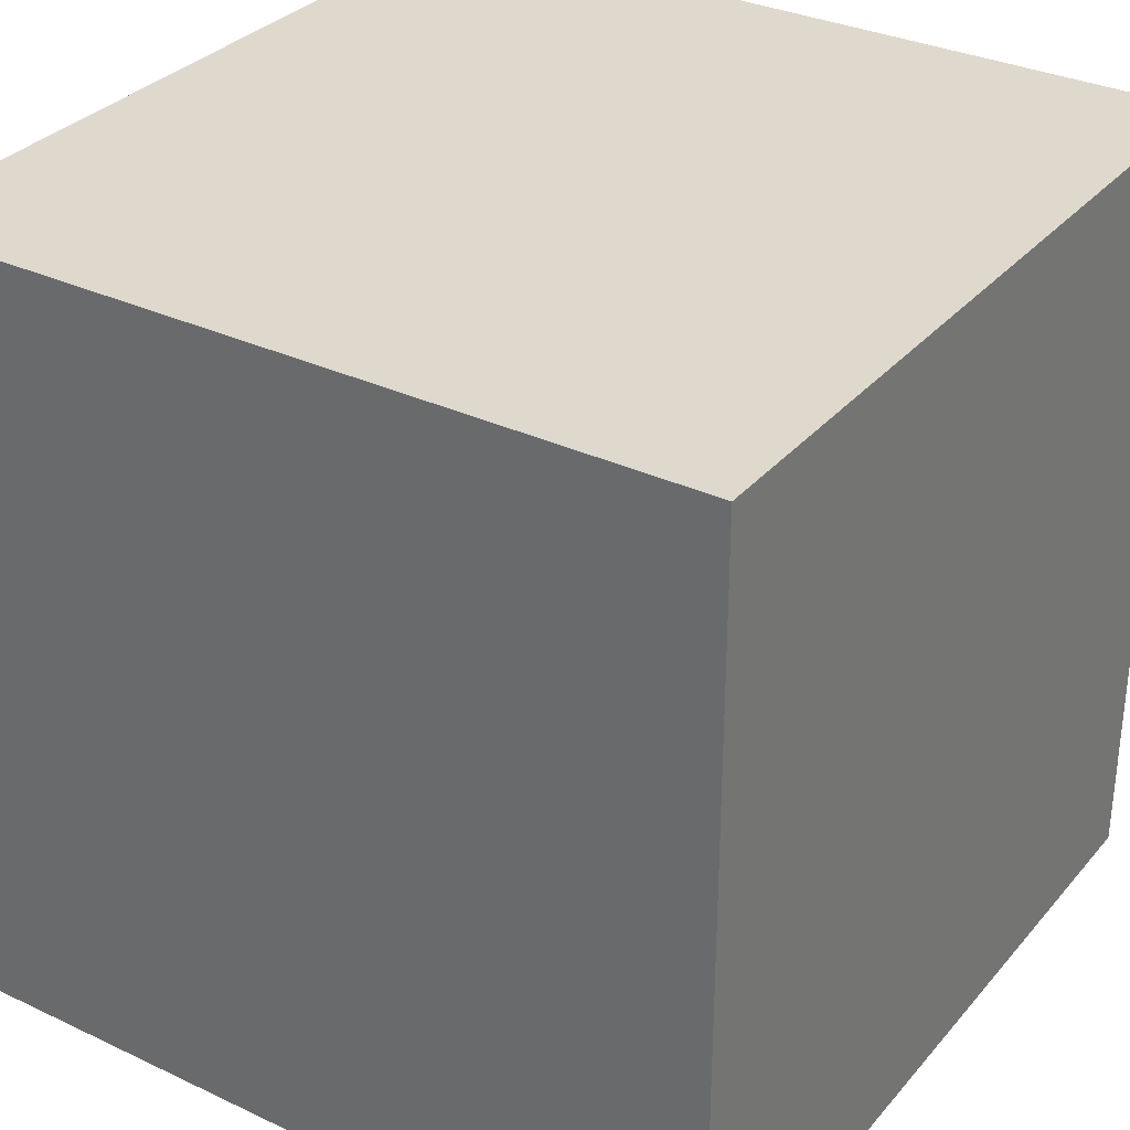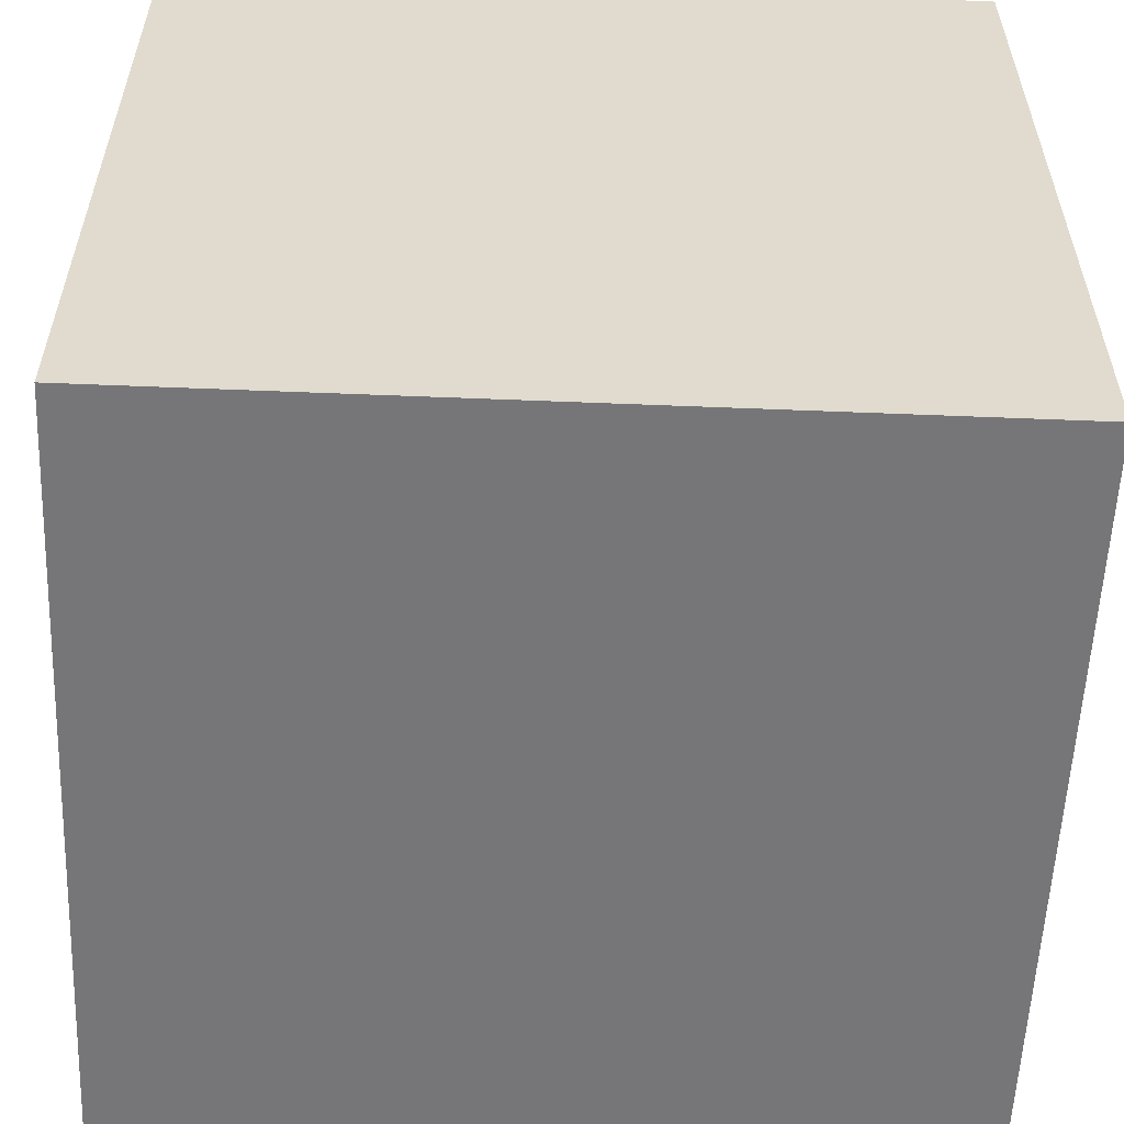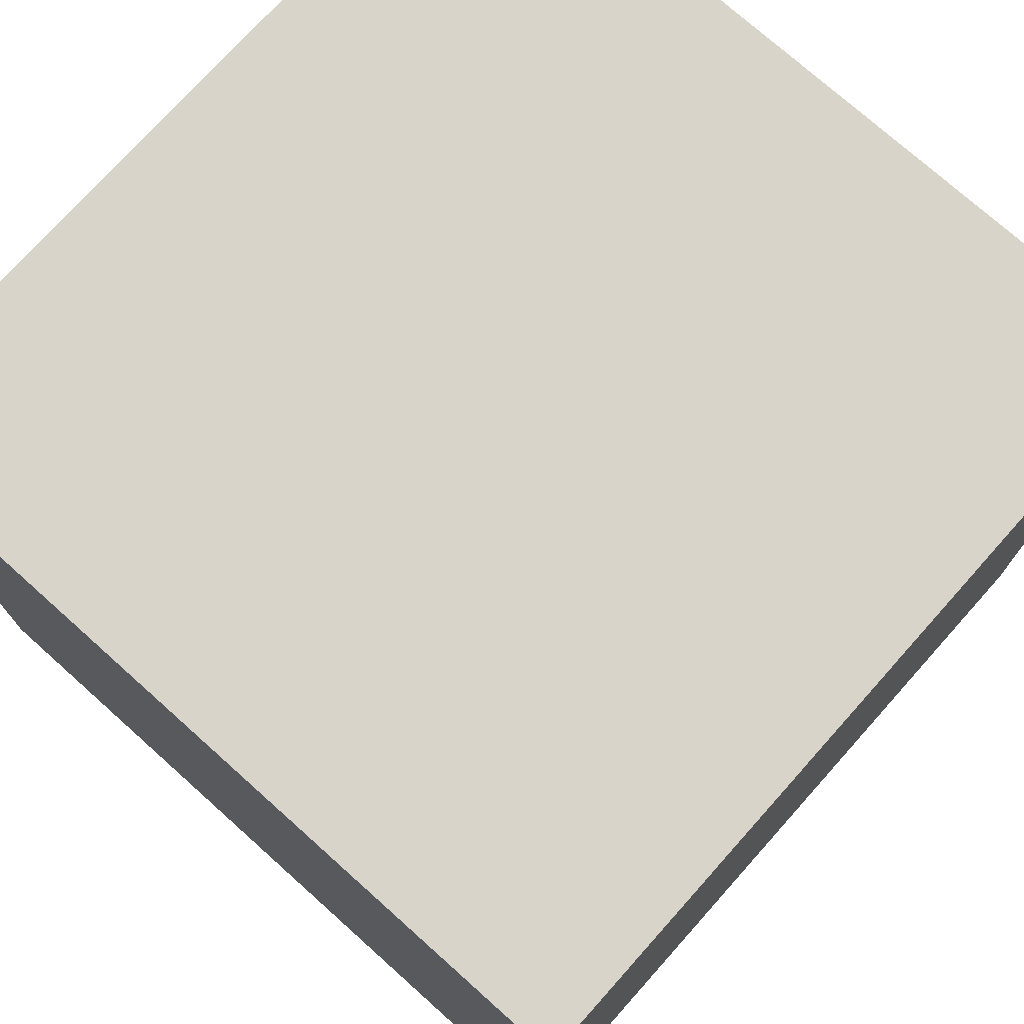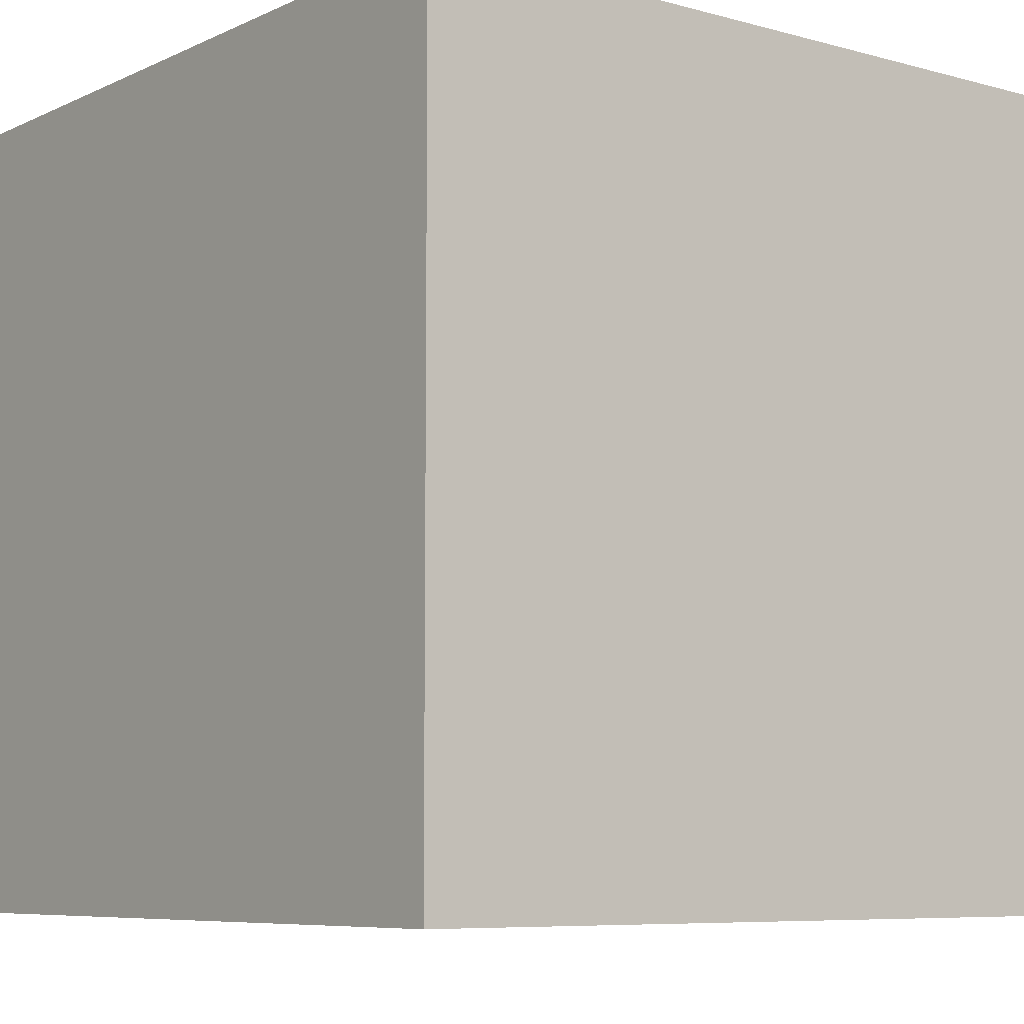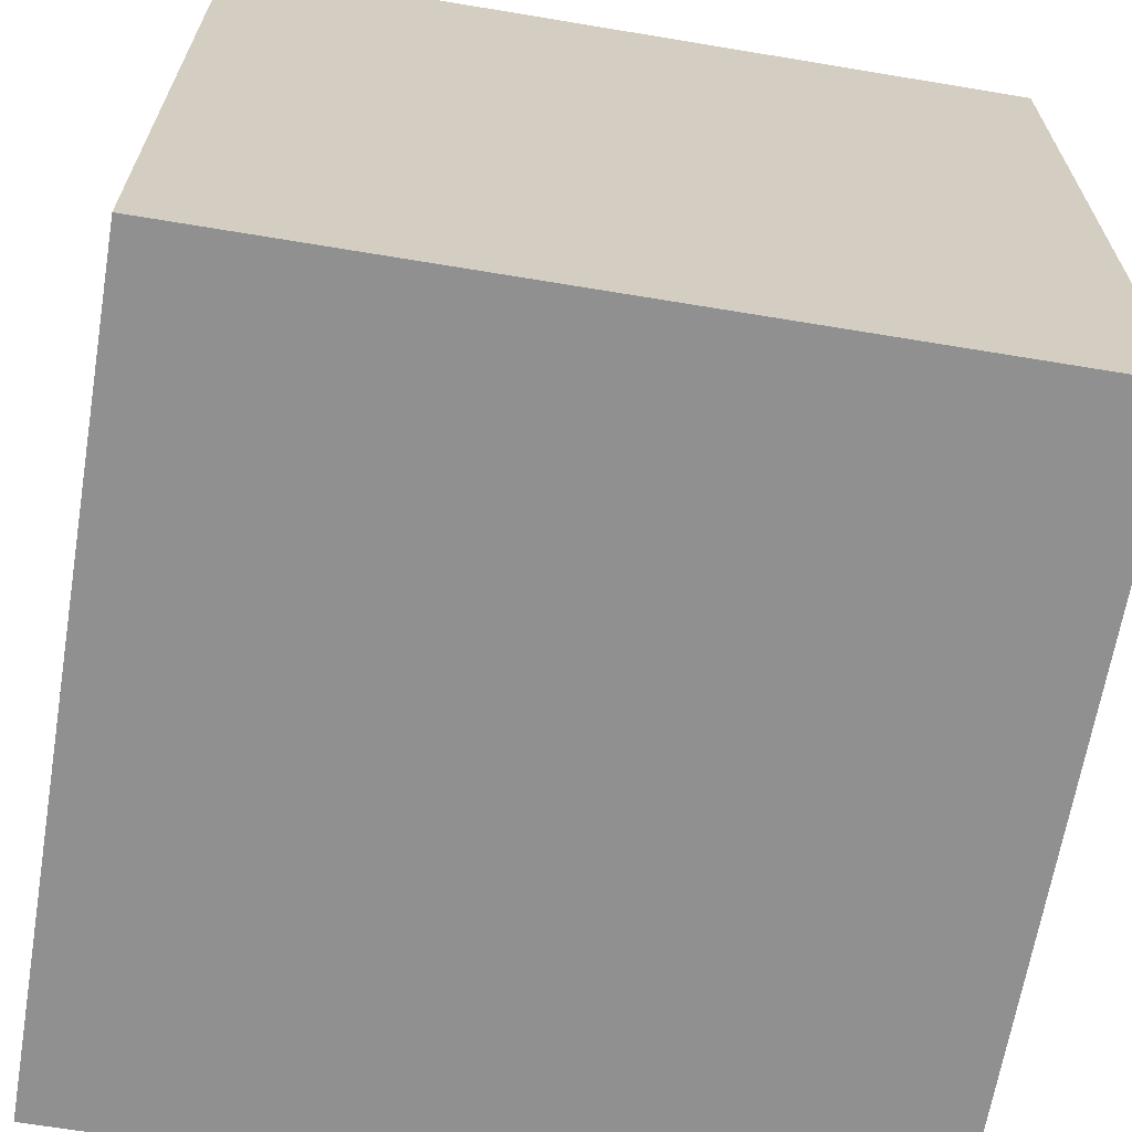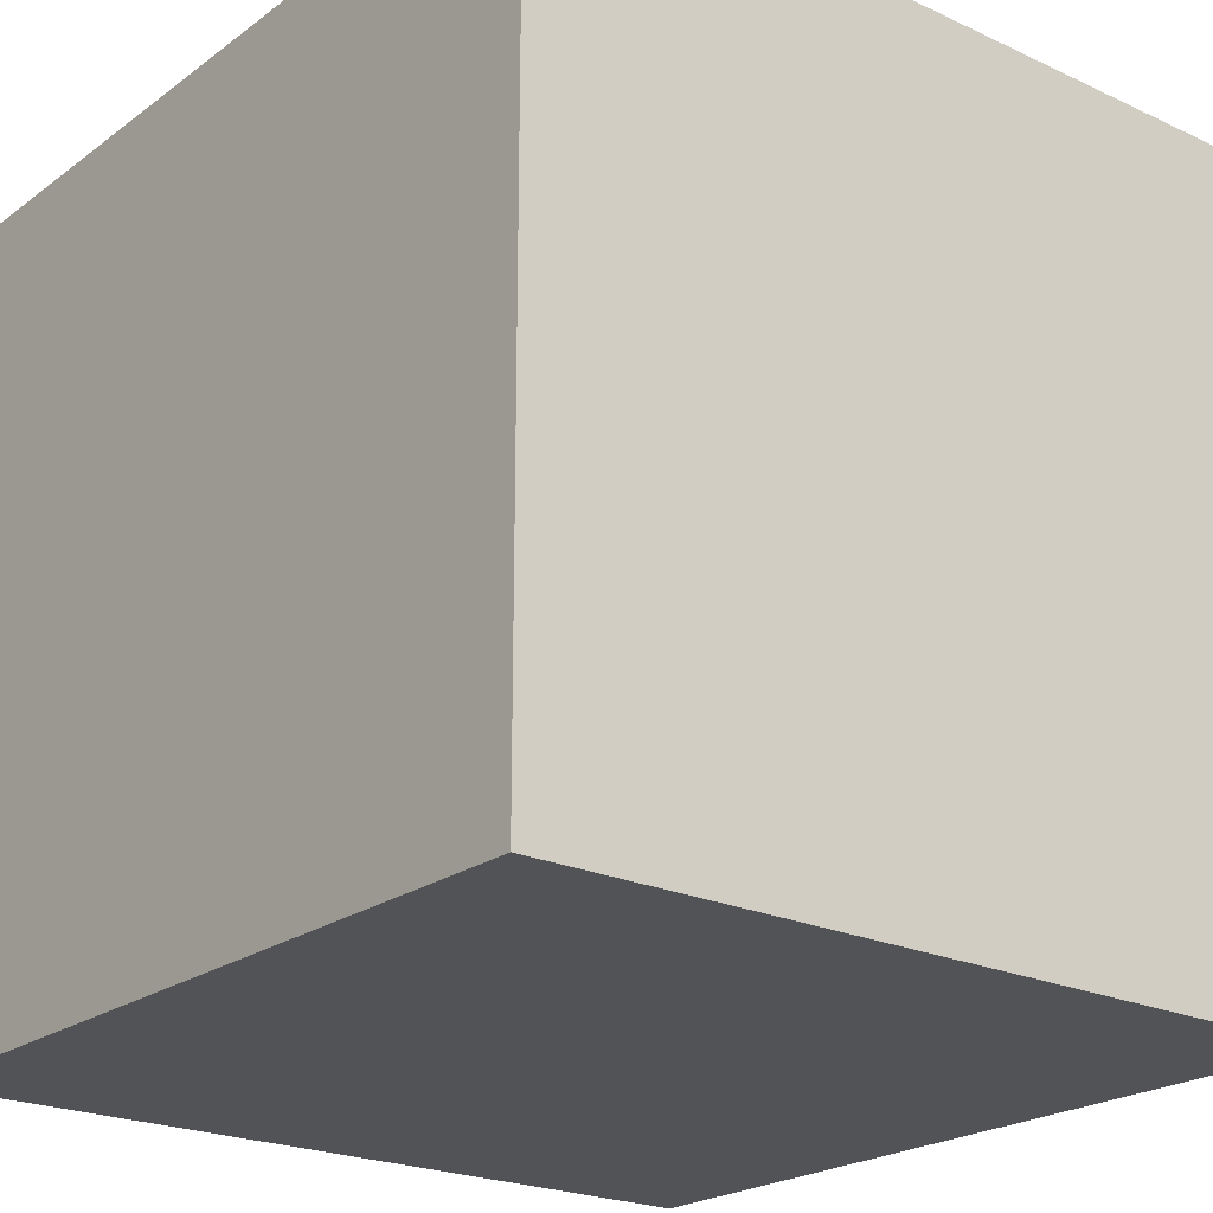
<metadata>
{"format":"obj","ext":"obj","renderer":"f3d","projection":"perspective","resolution":1024,"background":"white","views":[{"elev":32.2,"azim":-146.6,"up":"+Y"},{"elev":-56.9,"azim":-92.4,"up":"+Z"},{"elev":74.8,"azim":-48.2,"up":"+Z"},{"elev":-7.3,"azim":52.0,"up":"+Y"},{"elev":-65.8,"azim":80.5,"up":"+Y"},{"elev":-22.3,"azim":141.2,"up":"+Y"}]}
</metadata>
<code>
g Clown_box2__2_
v 0.625 0.625 9.437e-08
v 0.625 -0.625 9.437e-08
v 0.625 -0.625 1.25
v 0.625 0.625 1.25
v 0.625 -0.625 9.437e-08
v -0.625 -0.625 -9.437e-08
v -0.625 -0.625 1.25
v 0.625 -0.625 1.25
v -0.625 -0.625 -9.437e-08
v -0.625 0.625 -9.437e-08
v -0.625 0.625 1.25
v -0.625 -0.625 1.25
v -0.625 0.625 -9.437e-08
v 0.625 0.625 9.437e-08
v 0.625 0.625 1.25
v -0.625 0.625 1.25
v 0.625 -0.625 9.437e-08
v 0.625 0.625 9.437e-08
v -0.625 0.625 -9.437e-08
v -0.625 -0.625 -9.437e-08
v -0.625 -0.625 1.25
v -0.625 0.625 1.25
v 0.625 0.625 1.25
v 0.625 -0.625 1.25
g Clown_box2__2__0
f 3 2 1
f 4 3 1
f 7 6 5
f 8 7 5
f 11 10 9
f 12 11 9
f 15 14 13
f 16 15 13
f 19 18 17
f 20 19 17
f 23 22 21
f 24 23 21

</code>
